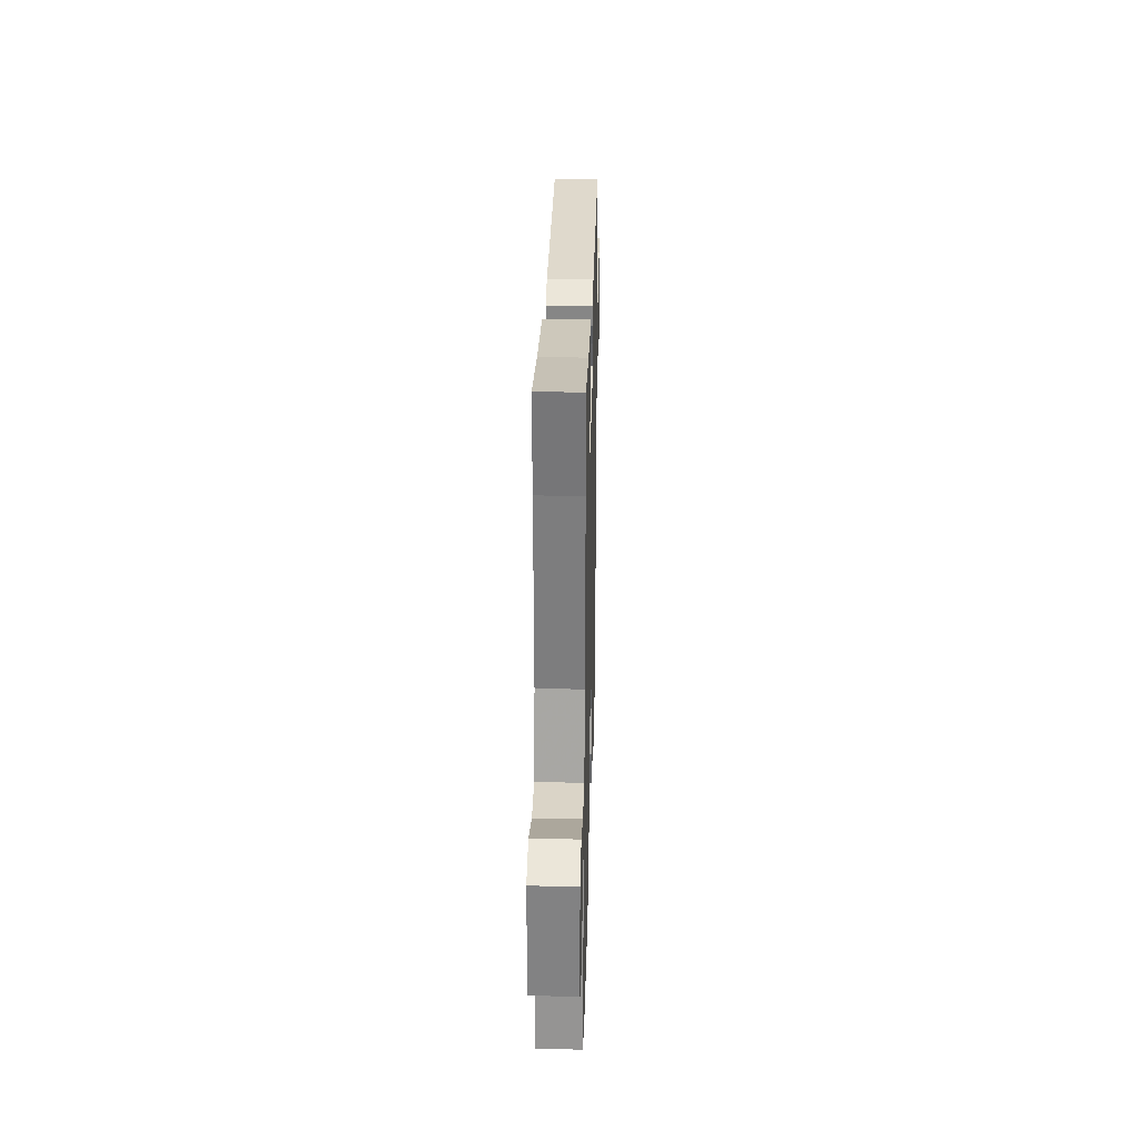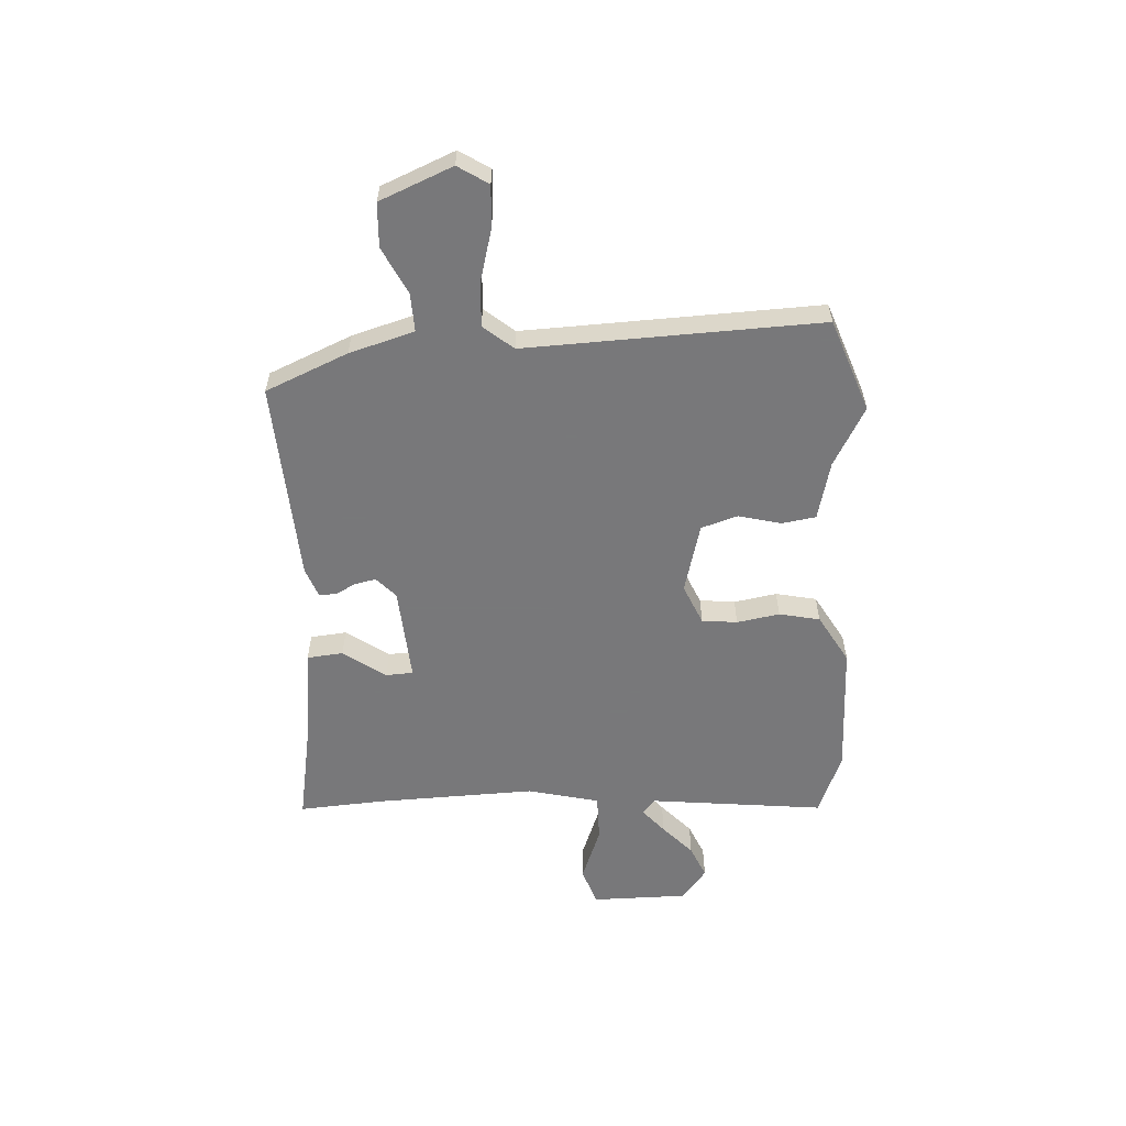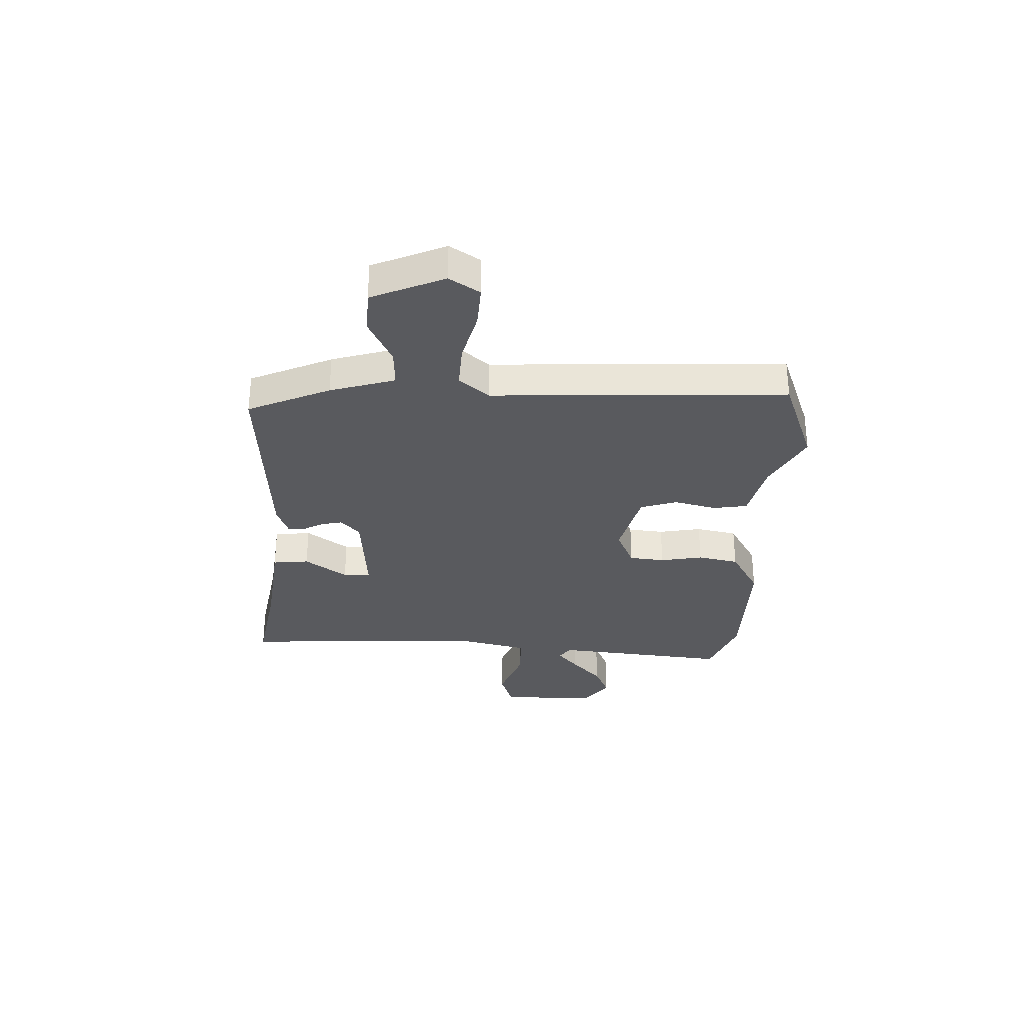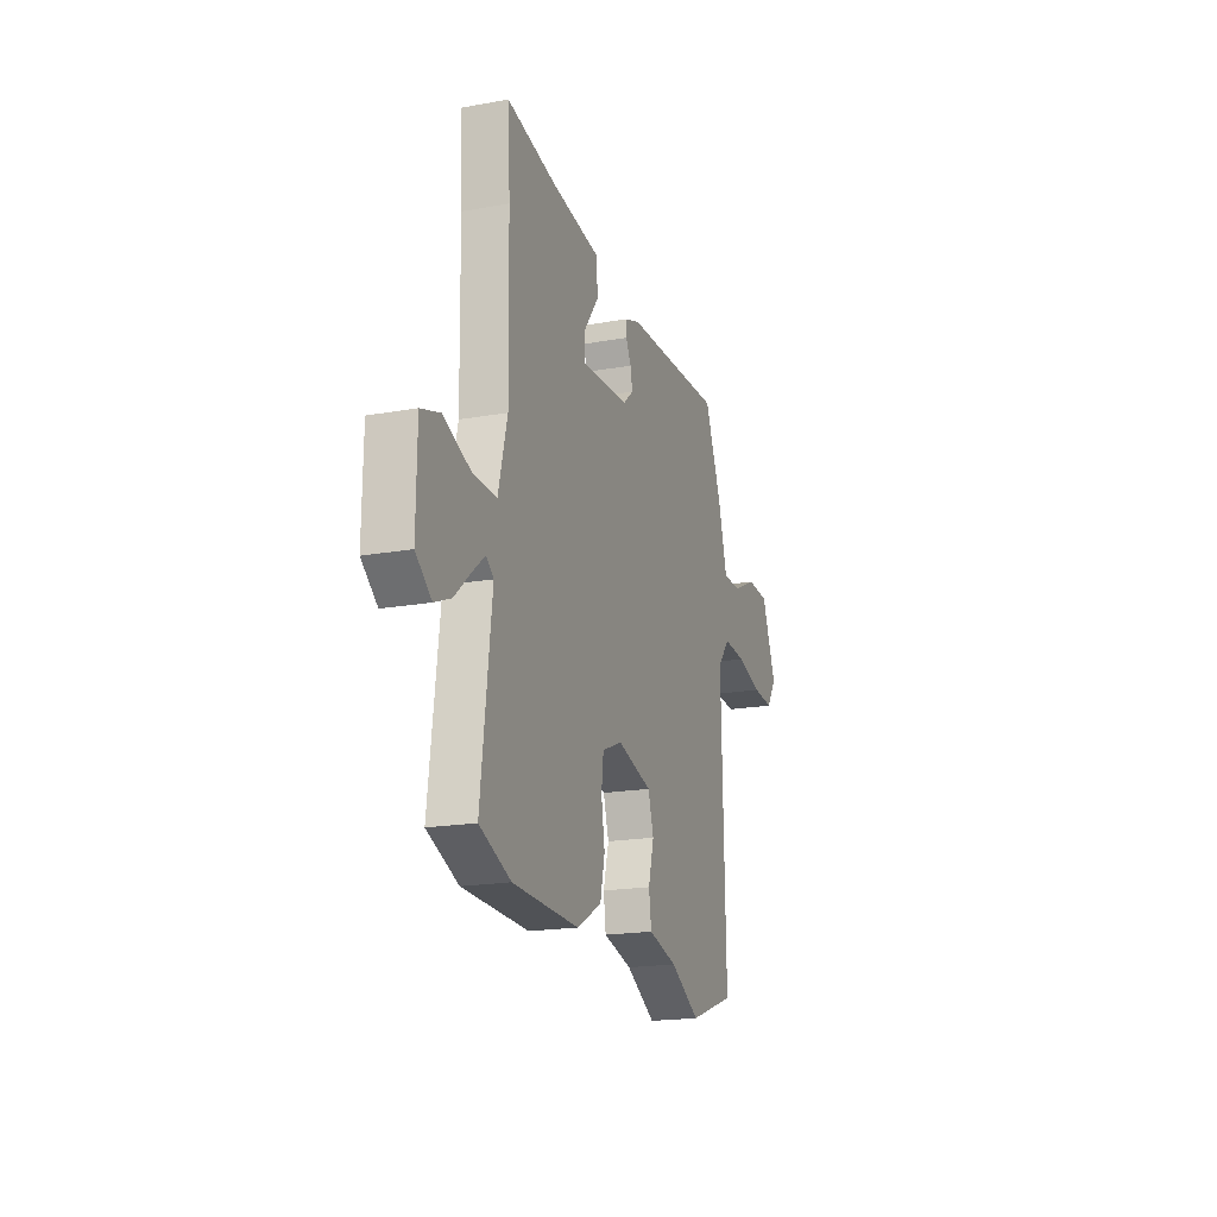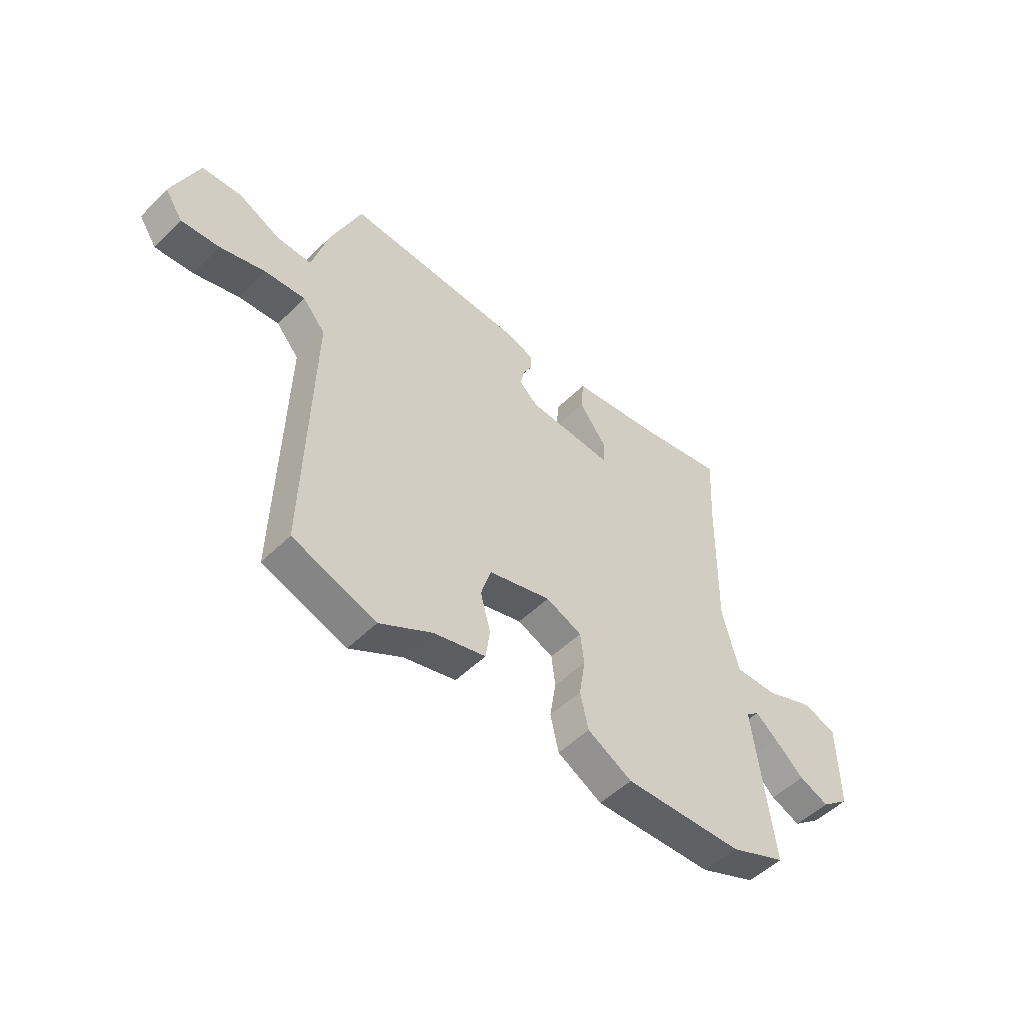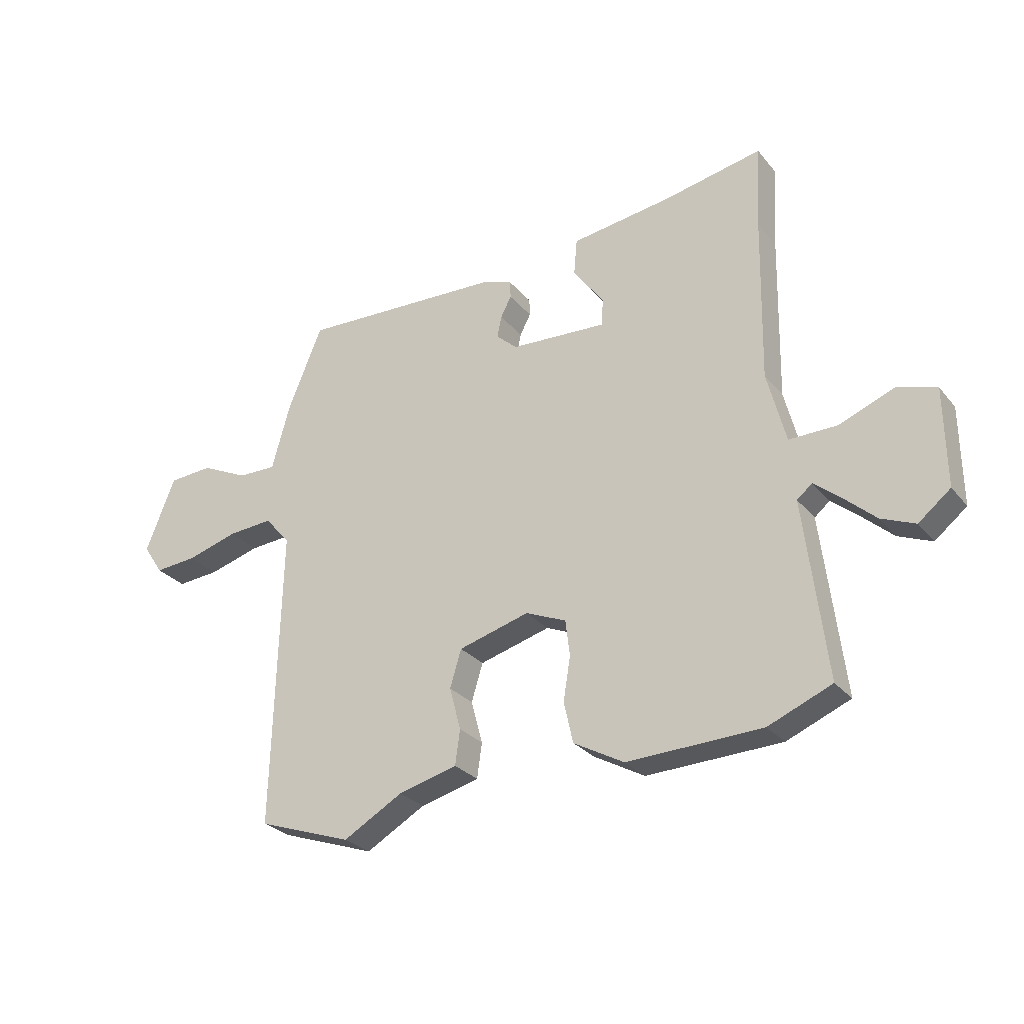
<metadata>
{"format":"obj","ext":"obj","renderer":"f3d","projection":"perspective","resolution":1024,"background":"white","views":[{"elev":29.6,"azim":-88.5,"up":"+Z"},{"elev":-57.6,"azim":93.9,"up":"+Y"},{"elev":-31.3,"azim":88.9,"up":"+Y"},{"elev":-19.0,"azim":-71.2,"up":"+Z"},{"elev":-51.3,"azim":136.8,"up":"+Z"},{"elev":-27.9,"azim":-149.0,"up":"+Z"}]}
</metadata>
<code>
v -0.495 0.07 0.409
v -0.504 0.07 0.564
v -0.321 0.07 0.529
v -0.135 0.07 0.504
v -0.129 0.07 0.436
v -0.186 0.07 0.358
v -0.184 0.07 0.307
v -0.005 0.07 0.318
v 0.034 0.07 0.353
v 0.026 0.07 0.393
v 0.006 0.07 0.431
v 0.007 0.07 0.463
v 0.062 0.07 0.483
v 0.44 0.07 0.501
v 0.504 0.07 0.346
v 0.538 0.07 0.224
v 0.61 0.07 0.226
v 0.698 0.07 0.268
v 0.78 0.07 0.263
v 0.835 0.07 0.126
v 0.798 0.07 0.07
v 0.719 0.07 0.076
v 0.624 0.07 0.103
v 0.54 0.07 0.109
v 0.493 0.07 0.054
v 0.507 0.07 -0.498
v 0.333 0.07 -0.559
v 0.223 0.07 -0.497
v 0.114 0.07 -0.469
v 0.105 0.07 -0.405
v 0.126 0.07 -0.326
v 0.105 0.07 -0.257
v -0.026 0.07 -0.221
v -0.101 0.07 -0.253
v -0.109 0.07 -0.319
v -0.096 0.07 -0.399
v -0.113 0.07 -0.475
v -0.206 0.07 -0.527
v -0.454 0.07 -0.519
v -0.571 0.07 -0.471
v -0.531 0.07 -0.143
v -0.559 0.07 -0.12
v -0.606 0.07 -0.159
v -0.666 0.07 -0.213
v -0.728 0.07 -0.239
v -0.787 0.07 -0.192
v -0.785 0.07 -0.011
v -0.713 0.07 0.012
v -0.611 0.07 -0.028
v -0.523 0.07 -0.029
v -0.489 0.07 0.104
v -0.495 0 0.409
v -0.504 0 0.564
v -0.321 0 0.529
v -0.135 0 0.504
v -0.129 0 0.436
v -0.186 0 0.358
v -0.184 0 0.307
v -0.005 0 0.318
v 0.034 0 0.353
v 0.026 0 0.393
v 0.006 0 0.431
v 0.007 0 0.463
v 0.062 0 0.483
v 0.44 0 0.501
v 0.504 0 0.346
v 0.538 0 0.224
v 0.61 0 0.226
v 0.698 0 0.268
v 0.78 0 0.263
v 0.835 0 0.126
v 0.798 0 0.07
v 0.719 0 0.076
v 0.624 0 0.103
v 0.54 0 0.109
v 0.493 0 0.054
v 0.507 0 -0.498
v 0.333 0 -0.559
v 0.223 0 -0.497
v 0.114 0 -0.469
v 0.105 0 -0.405
v 0.126 0 -0.326
v 0.105 0 -0.257
v -0.026 0 -0.221
v -0.101 0 -0.253
v -0.109 0 -0.319
v -0.096 0 -0.399
v -0.113 0 -0.475
v -0.206 0 -0.527
v -0.454 0 -0.519
v -0.571 0 -0.471
v -0.531 0 -0.143
v -0.559 0 -0.12
v -0.606 0 -0.159
v -0.666 0 -0.213
v -0.728 0 -0.239
v -0.787 0 -0.192
v -0.785 0 -0.011
v -0.713 0 0.012
v -0.611 0 -0.028
v -0.523 0 -0.029
v -0.489 0 0.104
f 47 48 49
f 46 47 49
f 45 46 49
f 44 45 49
f 43 44 49
f 42 43 49 50
f 41 42 50
f 39 40 41
f 38 39 41
f 37 38 41
f 36 37 41
f 35 36 41
f 41 50 51
f 35 41 51
f 34 35 51
f 28 29 30 31
f 28 31 32
f 27 28 32
f 26 27 32
f 25 26 32
f 24 25 32 33
f 21 22 23
f 20 21 23
f 19 20 23
f 18 19 23
f 17 18 23
f 16 17 23 24
f 15 16 24
f 14 15 24
f 13 14 24
f 12 13 24
f 11 12 24
f 10 11 24
f 9 10 24
f 24 33 34
f 9 24 34
f 8 9 34
f 3 4 5 6
f 3 6 7
f 2 3 7
f 1 2 7
f 51 1 7
f 7 8 34 51
f 100 99 98
f 100 98 97
f 100 97 96
f 100 96 95
f 100 95 94
f 101 100 94 93
f 101 93 92
f 92 91 90
f 92 90 89
f 92 89 88
f 92 88 87
f 92 87 86
f 102 101 92
f 102 92 86
f 102 86 85
f 82 81 80 79
f 83 82 79
f 83 79 78
f 83 78 77
f 83 77 76
f 84 83 76 75
f 74 73 72
f 74 72 71
f 74 71 70
f 74 70 69
f 74 69 68
f 75 74 68 67
f 75 67 66
f 75 66 65
f 75 65 64
f 75 64 63
f 75 63 62
f 75 62 61
f 75 61 60
f 85 84 75
f 85 75 60
f 85 60 59
f 57 56 55 54
f 58 57 54
f 58 54 53
f 58 53 52
f 58 52 102
f 102 85 59 58
f 1 52 53 2
f 2 53 54 3
f 3 54 55 4
f 4 55 56 5
f 5 56 57 6
f 6 57 58 7
f 7 58 59 8
f 8 59 60 9
f 9 60 61 10
f 10 61 62 11
f 11 62 63 12
f 12 63 64 13
f 13 64 65 14
f 14 65 66 15
f 15 66 67 16
f 16 67 68 17
f 17 68 69 18
f 18 69 70 19
f 19 70 71 20
f 20 71 72 21
f 21 72 73 22
f 22 73 74 23
f 23 74 75 24
f 24 75 76 25
f 25 76 77 26
f 26 77 78 27
f 27 78 79 28
f 28 79 80 29
f 29 80 81 30
f 30 81 82 31
f 31 82 83 32
f 32 83 84 33
f 33 84 85 34
f 34 85 86 35
f 35 86 87 36
f 36 87 88 37
f 37 88 89 38
f 38 89 90 39
f 39 90 91 40
f 40 91 92 41
f 41 92 93 42
f 42 93 94 43
f 43 94 95 44
f 44 95 96 45
f 45 96 97 46
f 46 97 98 47
f 47 98 99 48
f 48 99 100 49
f 49 100 101 50
f 50 101 102 51
f 51 102 52 1

</code>
